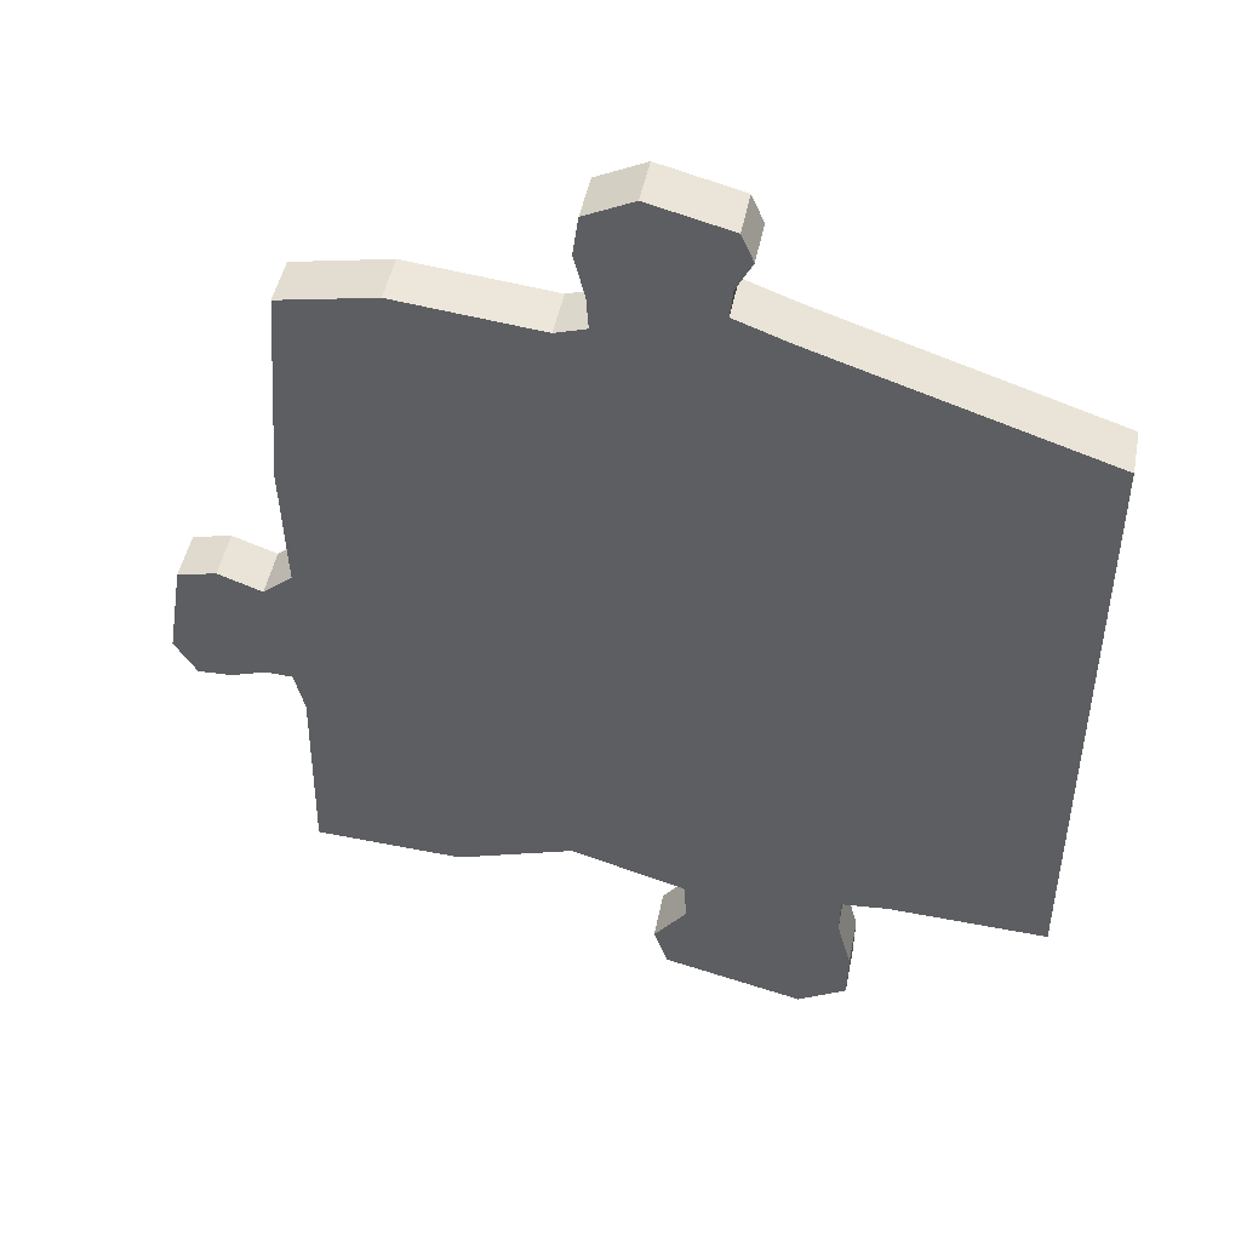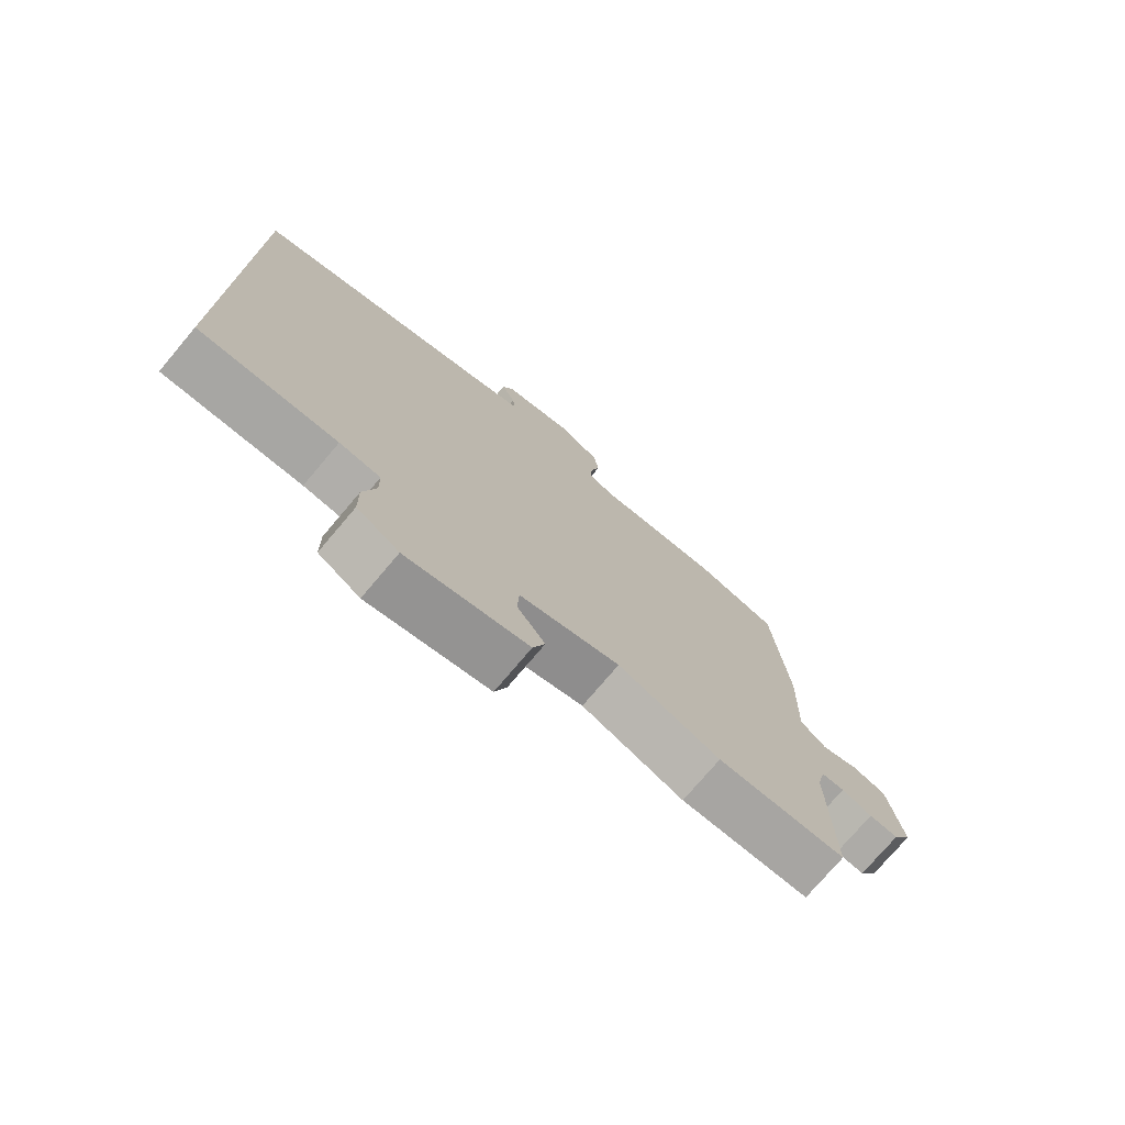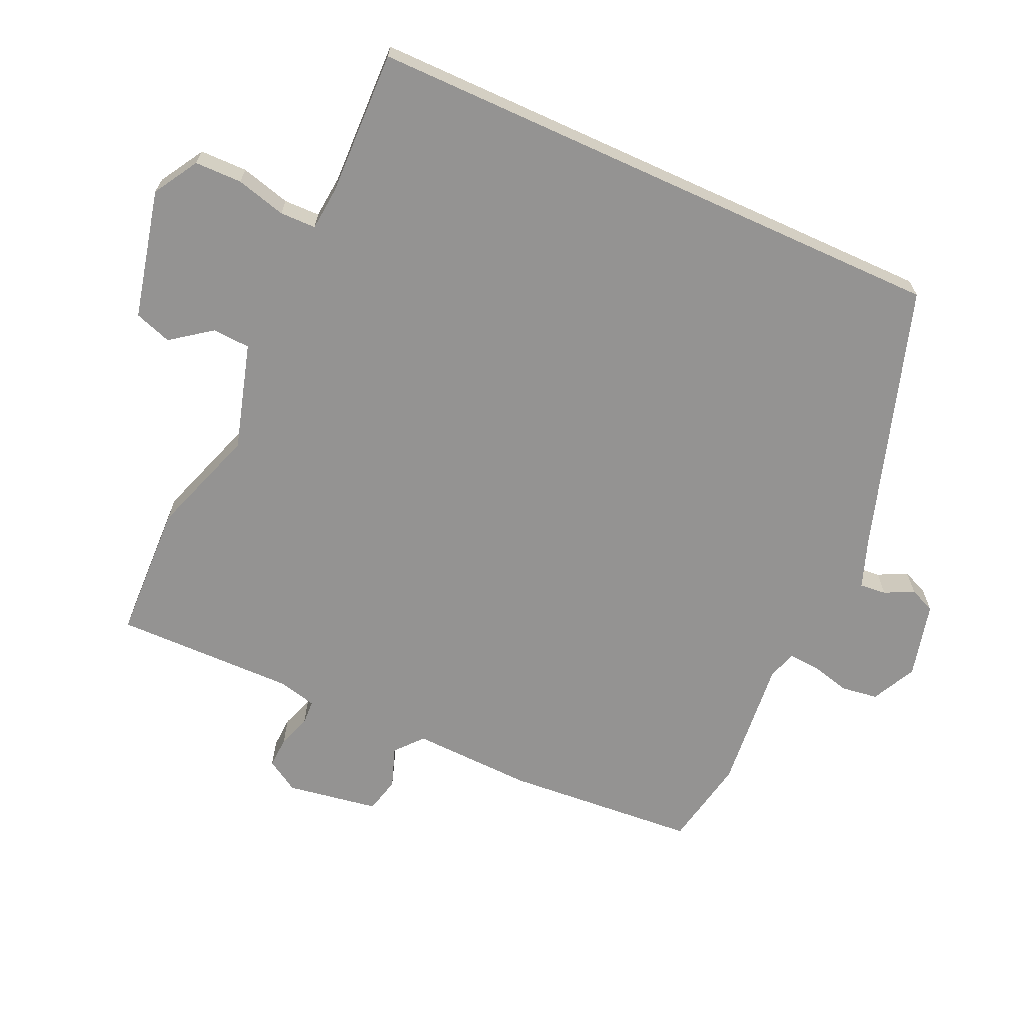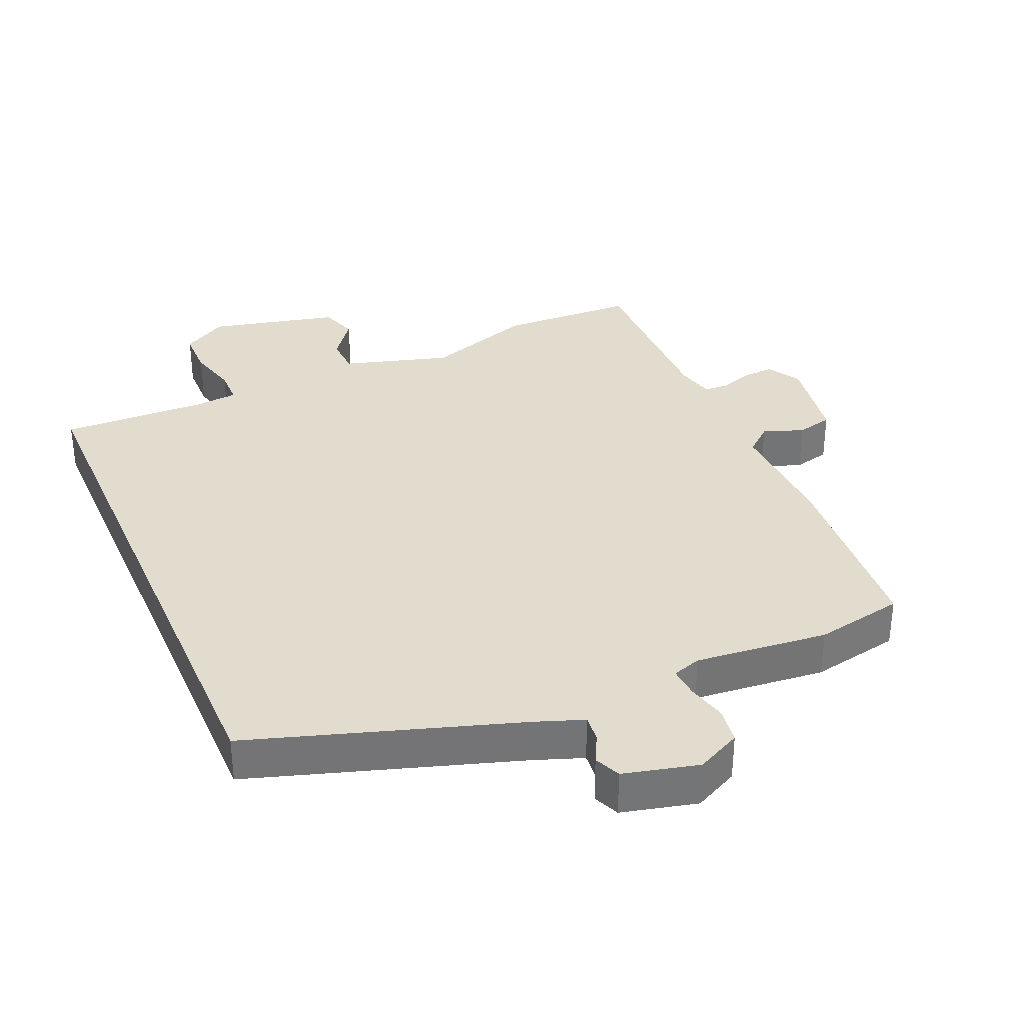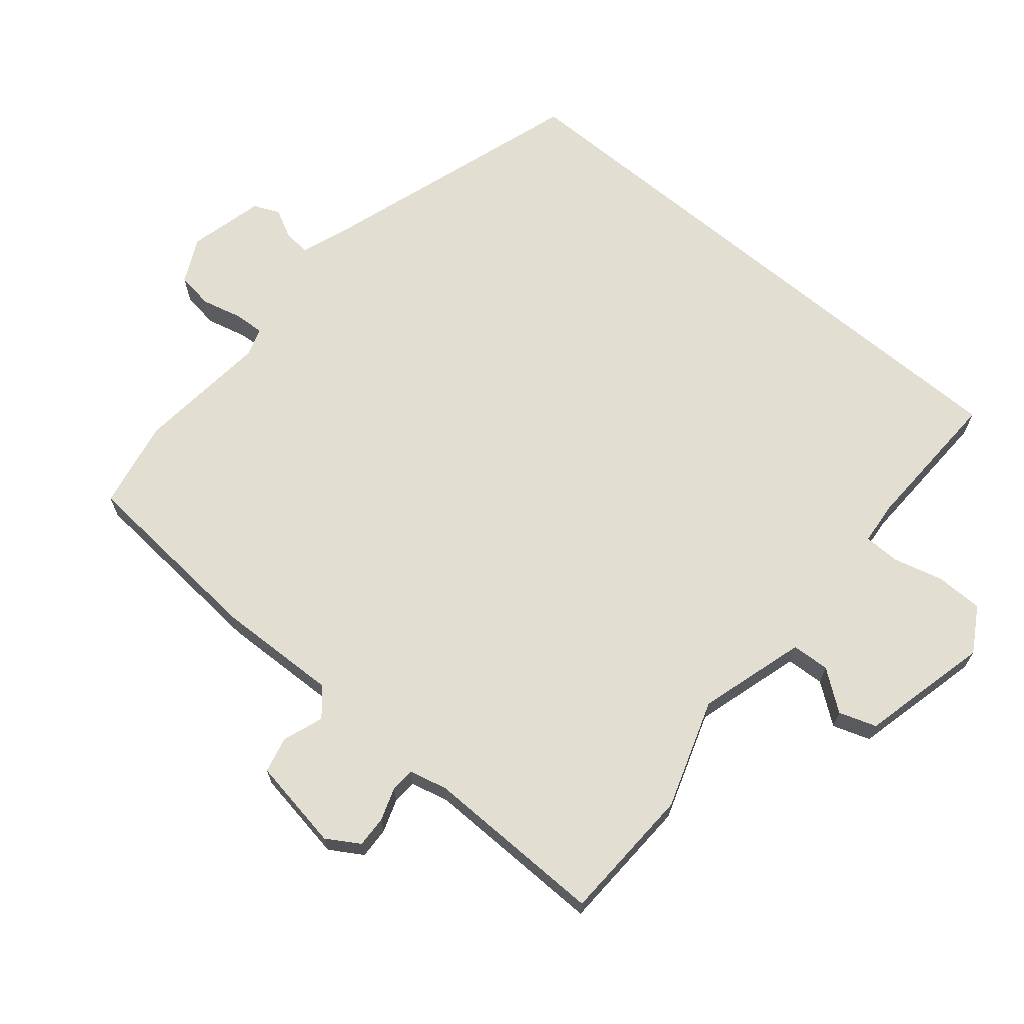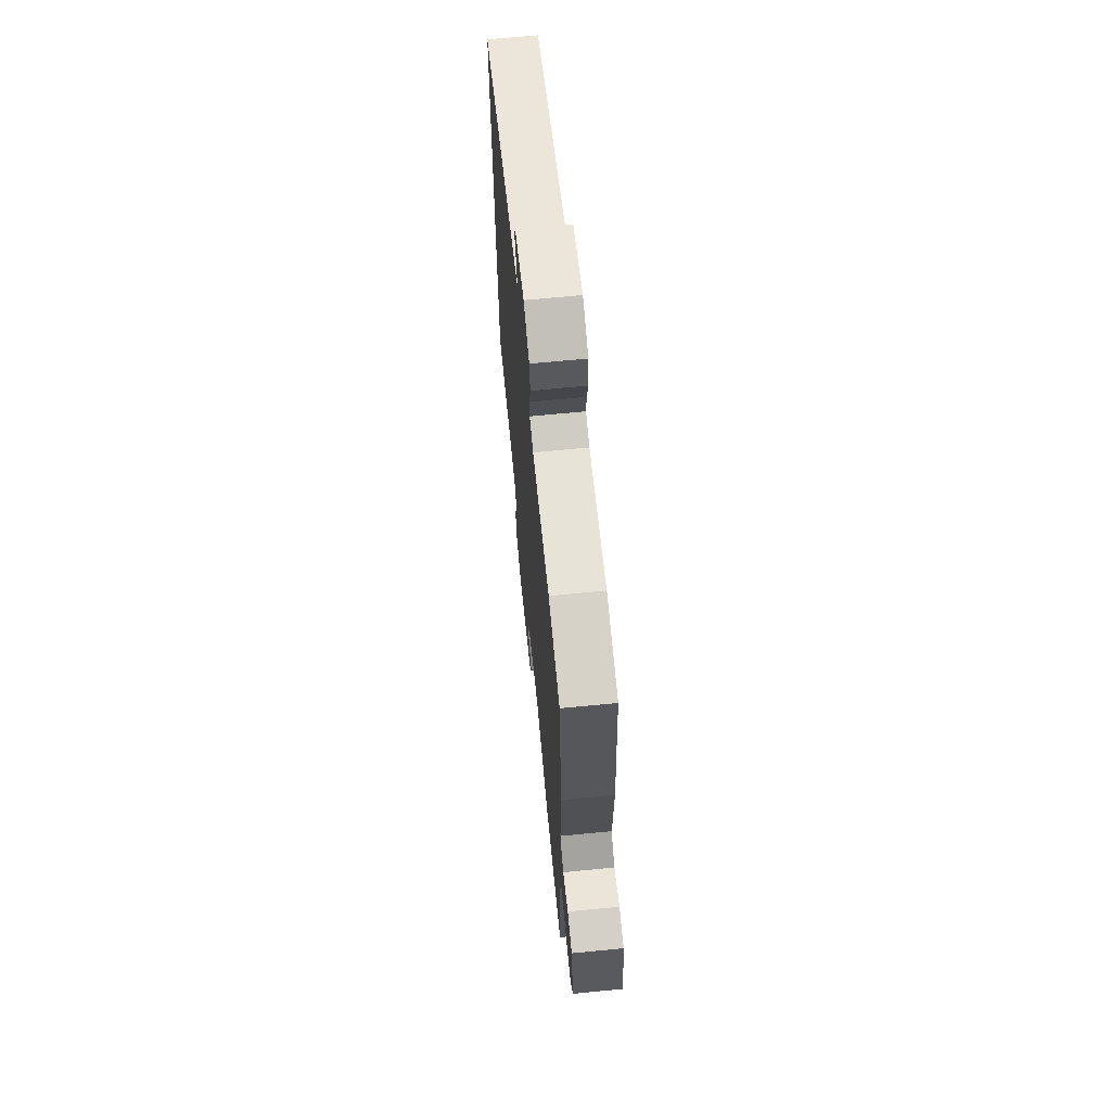
<metadata>
{"format":"obj","ext":"obj","renderer":"f3d","projection":"perspective","resolution":1024,"background":"white","views":[{"elev":47.3,"azim":-168.9,"up":"+Z"},{"elev":-75.2,"azim":-40.2,"up":"+Z"},{"elev":-66.8,"azim":-114.5,"up":"+Y"},{"elev":34.1,"azim":-23.5,"up":"+Y"},{"elev":67.6,"azim":129.9,"up":"+Y"},{"elev":67.1,"azim":84.4,"up":"+Z"}]}
</metadata>
<code>
v -0.5 0.07 -0.479
v -0.5 0.07 0.407
v -0.102 0.07 0.535
v -0.028 0.07 0.562
v -0.032 0.07 0.602
v -0.054 0.07 0.645
v -0.037 0.07 0.684
v 0.076 0.07 0.712
v 0.143 0.07 0.679
v 0.151 0.07 0.624
v 0.136 0.07 0.564
v 0.133 0.07 0.518
v 0.176 0.07 0.504
v 0.376 0.07 0.524
v 0.51 0.07 0.498
v 0.533 0.07 0.209
v 0.527 0.07 0.027
v 0.568 0.07 -0.008
v 0.629 0.07 0.014
v 0.683 0.07 0.001
v 0.706 0.07 -0.137
v 0.676 0.07 -0.186
v 0.629 0.07 -0.184
v 0.58 0.07 -0.167
v 0.543 0.07 -0.169
v 0.529 0.07 -0.227
v 0.533 0.07 -0.499
v 0.328 0.07 -0.507
v 0.165 0.07 -0.452
v 0.005 0.07 -0.499
v 0.002 0.07 -0.556
v 0.047 0.07 -0.616
v 0.028 0.07 -0.672
v -0.166 0.07 -0.718
v -0.233 0.07 -0.678
v -0.234 0.07 -0.607
v -0.214 0.07 -0.532
v -0.215 0.07 -0.478
v -0.28 0.07 -0.472
v -0.5 0 -0.479
v -0.5 0 0.407
v -0.102 0 0.535
v -0.028 0 0.562
v -0.032 0 0.602
v -0.054 0 0.645
v -0.037 0 0.684
v 0.076 0 0.712
v 0.143 0 0.679
v 0.151 0 0.624
v 0.136 0 0.564
v 0.133 0 0.518
v 0.176 0 0.504
v 0.376 0 0.524
v 0.51 0 0.498
v 0.533 0 0.209
v 0.527 0 0.027
v 0.568 0 -0.008
v 0.629 0 0.014
v 0.683 0 0.001
v 0.706 0 -0.137
v 0.676 0 -0.186
v 0.629 0 -0.184
v 0.58 0 -0.167
v 0.543 0 -0.169
v 0.529 0 -0.227
v 0.533 0 -0.499
v 0.328 0 -0.507
v 0.165 0 -0.452
v 0.005 0 -0.499
v 0.002 0 -0.556
v 0.047 0 -0.616
v 0.028 0 -0.672
v -0.166 0 -0.718
v -0.233 0 -0.678
v -0.234 0 -0.607
v -0.214 0 -0.532
v -0.215 0 -0.478
v -0.28 0 -0.472
f 35 36 37
f 34 35 37
f 33 34 37
f 32 33 37
f 31 32 37
f 30 31 37 38
f 29 30 38
f 26 27 28 29
f 29 38 39
f 26 29 39
f 25 26 39
f 22 23 24
f 21 22 24
f 20 21 24
f 19 20 24
f 18 19 24
f 17 18 24 25
f 15 16 17
f 14 15 17
f 13 14 17
f 1 2 3
f 39 1 3
f 25 39 3
f 17 25 3
f 13 17 3
f 12 13 3
f 9 10 11
f 8 9 11
f 7 8 11
f 6 7 11
f 5 6 11
f 4 5 11 12
f 3 4 12
f 76 75 74
f 76 74 73
f 76 73 72
f 76 72 71
f 76 71 70
f 77 76 70 69
f 77 69 68
f 68 67 66 65
f 78 77 68
f 78 68 65
f 78 65 64
f 63 62 61
f 63 61 60
f 63 60 59
f 63 59 58
f 63 58 57
f 64 63 57 56
f 56 55 54
f 56 54 53
f 56 53 52
f 42 41 40
f 42 40 78
f 42 78 64
f 42 64 56
f 42 56 52
f 42 52 51
f 50 49 48
f 50 48 47
f 50 47 46
f 50 46 45
f 50 45 44
f 51 50 44 43
f 51 43 42
f 1 40 41 2
f 2 41 42 3
f 3 42 43 4
f 4 43 44 5
f 5 44 45 6
f 6 45 46 7
f 7 46 47 8
f 8 47 48 9
f 9 48 49 10
f 10 49 50 11
f 11 50 51 12
f 12 51 52 13
f 13 52 53 14
f 14 53 54 15
f 15 54 55 16
f 16 55 56 17
f 17 56 57 18
f 18 57 58 19
f 19 58 59 20
f 20 59 60 21
f 21 60 61 22
f 22 61 62 23
f 23 62 63 24
f 24 63 64 25
f 25 64 65 26
f 26 65 66 27
f 27 66 67 28
f 28 67 68 29
f 29 68 69 30
f 30 69 70 31
f 31 70 71 32
f 32 71 72 33
f 33 72 73 34
f 34 73 74 35
f 35 74 75 36
f 36 75 76 37
f 37 76 77 38
f 38 77 78 39
f 39 78 40 1

</code>
